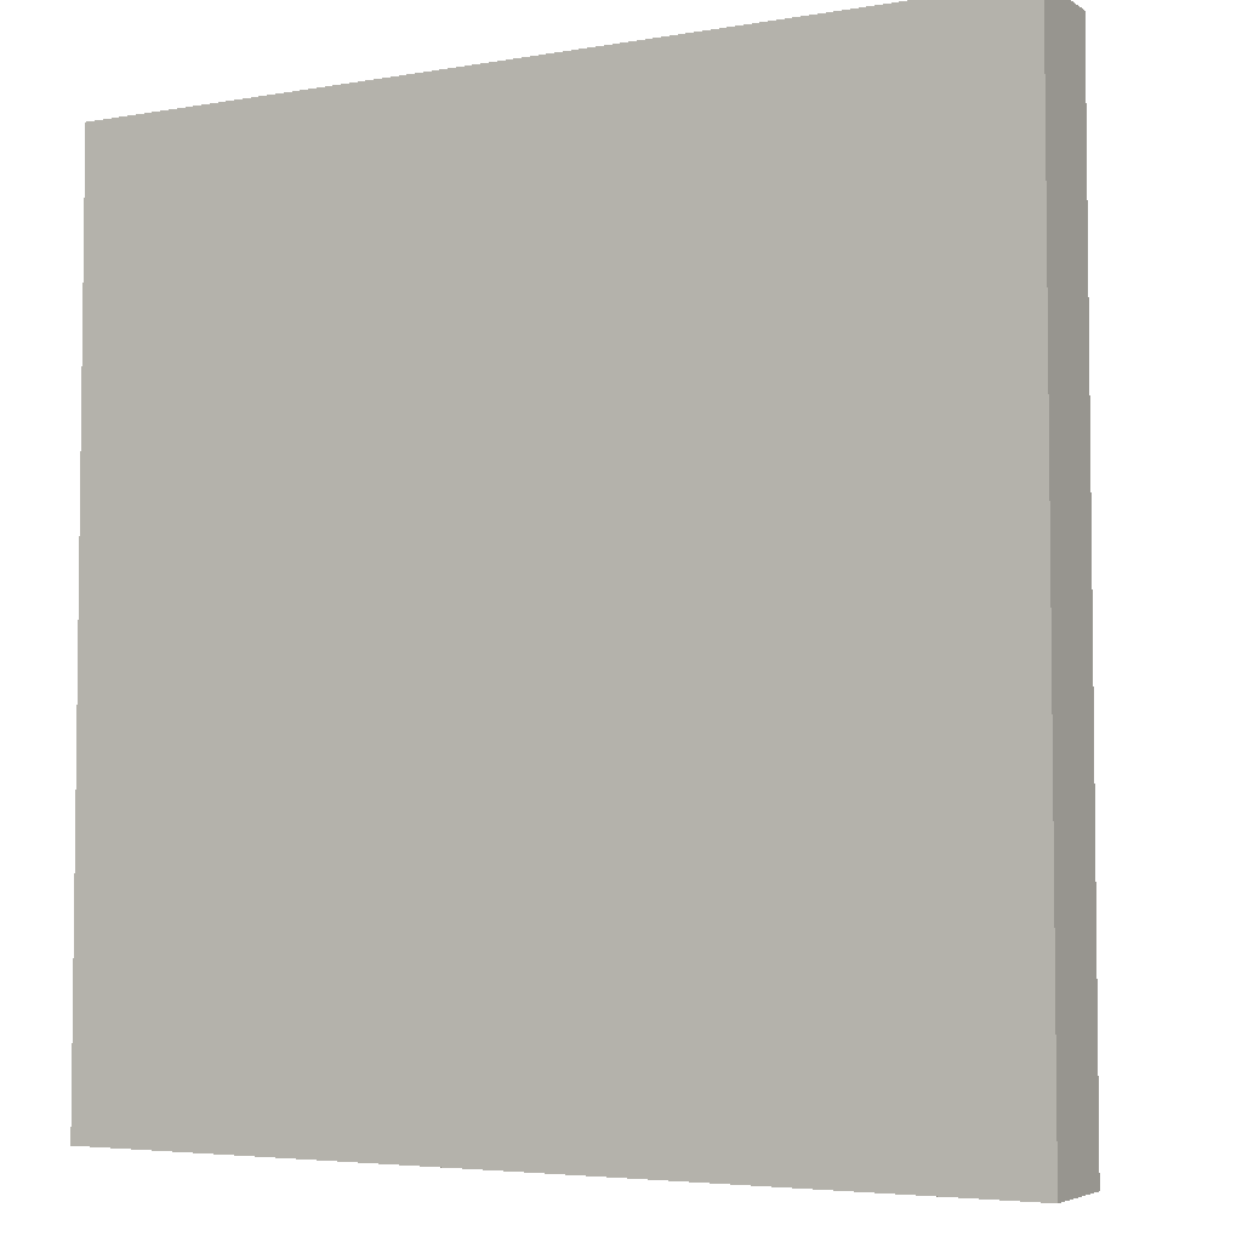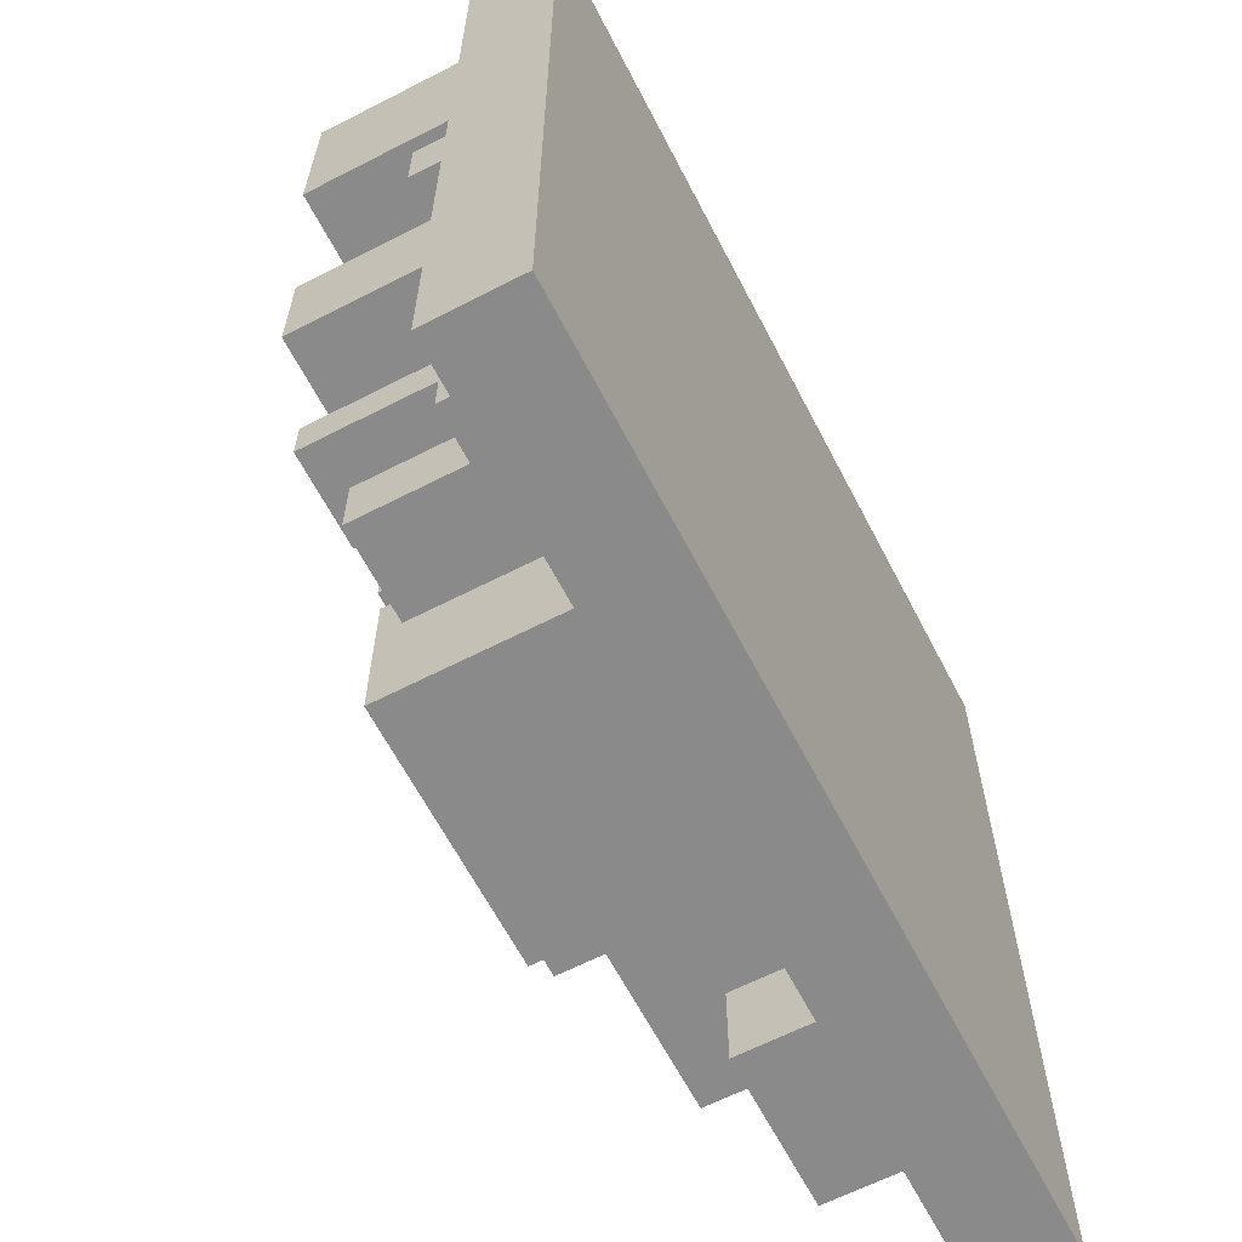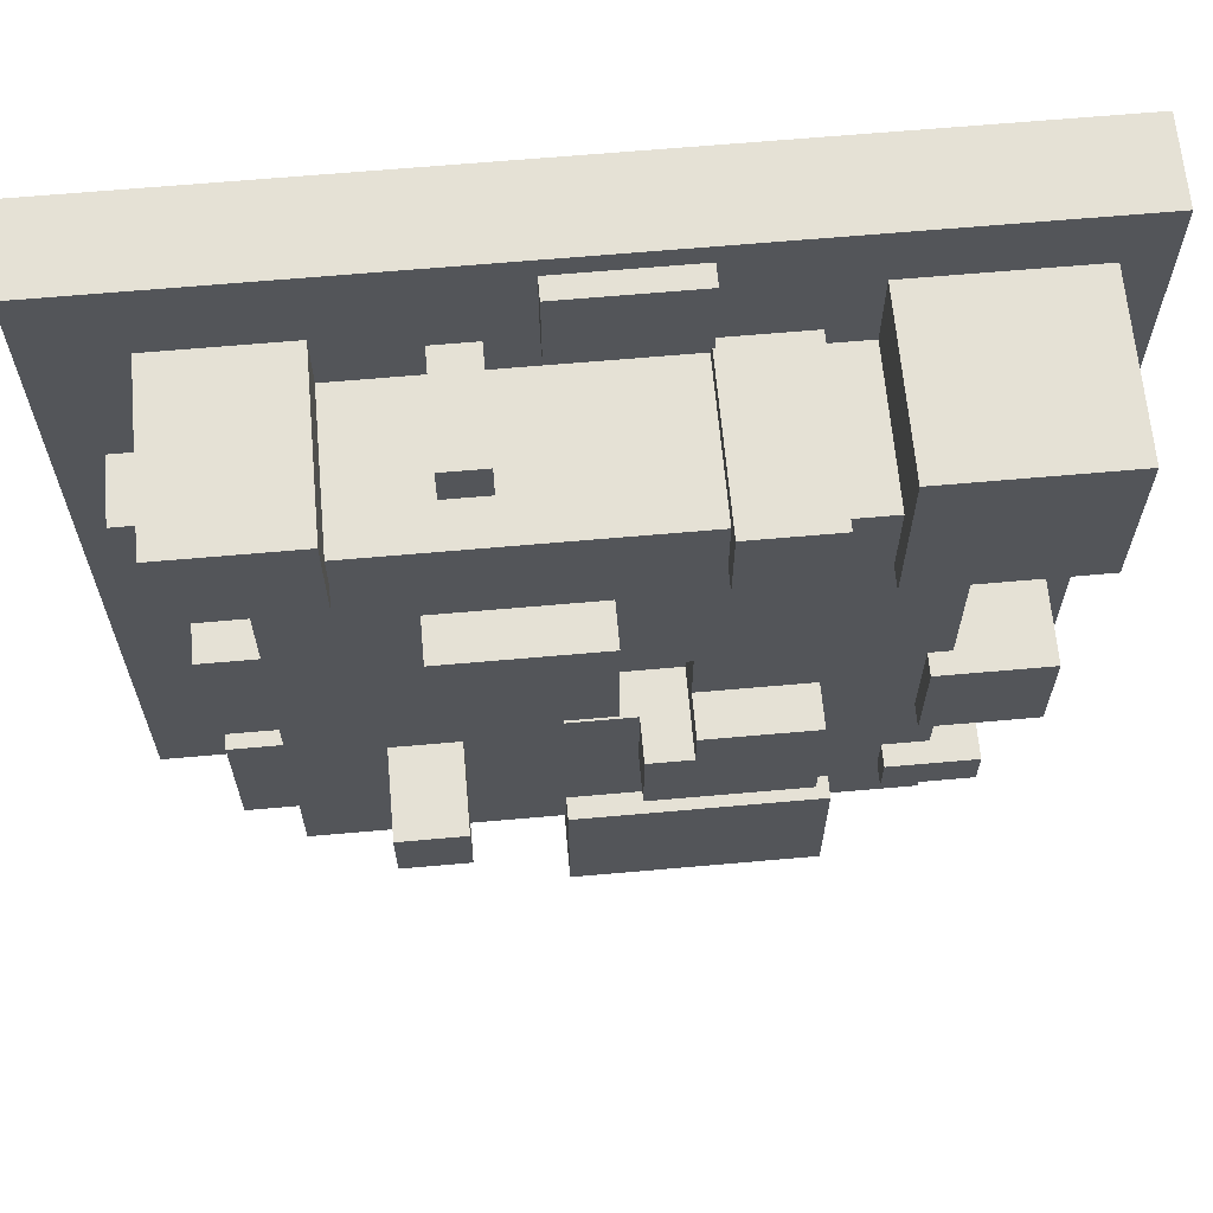
<metadata>
{"format":"obj","ext":"obj","renderer":"f3d","projection":"perspective","resolution":1024,"background":"white","views":[{"elev":-4.5,"azim":28.5,"up":"+Z"},{"elev":-63.6,"azim":-62.6,"up":"+Z"},{"elev":64.9,"azim":174.9,"up":"+Z"}]}
</metadata>
<code>
o
v -2 -0.3 2
v -2 -0.3 -2
v -2 0.1 2
v -2 0.1 -2
v -1.8 0.1 1.7
v -1.8 0.1 0.9
v -1.8 0.1 0.7
v -1.8 0.1 0.4
v -1.8 0.4 0.7
v -1.8 0.4 0.4
v -1.8 0.9 1.7
v -1.8 0.9 0.9
v -1.7 0.1 0.1
v -1.7 0.1 -0.4
v -1.7 0.1 -1.3
v -1.7 0.1 -1.8
v -1.7 0.2 -1.3
v -1.7 0.2 -1.8
v -1.7 0.9 0.1
v -1.7 0.9 -0.4
v -1.5 0.1 -0.8
v -1.5 0.1 -1
v -1.5 0.9 -0.8
v -1.5 0.9 -1
v -1.3 0.1 0.9
v -1.3 0.1 0.7
v -1.3 0.1 0.4
v -1.3 0.1 0.1
v -1.3 0.1 -0.4
v -1.3 0.1 -0.8
v -1.3 0.1 -1
v -1.3 0.1 -1.3
v -1.3 0.2 -1.3
v -1.3 0.4 0.7
v -1.3 0.4 0.4
v -1.3 0.8 0.9
v -1.3 0.8 0.1
v -1.3 0.8 -0.4
v -1.3 0.8 -0.8
v -1.3 0.8 -1
v -1.3 0.8 -1.3
v -0.9 0.1 -1.3
v -0.9 0.1 -1.8
v -0.9 0.8 -1.1
v -0.9 0.8 -1.3
v -0.9 0.9 -1.1
v -0.9 0.9 -1.8
v -0.8 0.1 1.4
v -0.8 0.1 1.3
v -0.8 0.8 1.3
v -0.8 0.8 1
v -0.8 0.8 -0.1
v -0.8 0.8 -0.7
v -0.8 0.9 1.4
v -0.8 0.9 1
v -0.8 1 -0.1
v -0.8 1 -0.7
v -0.4 0.1 1.9
v -0.4 0.1 1.5
v -0.4 0.2 1.9
v -0.4 0.2 1.5
v 2.384e-07 0.8 0.8
v 2.384e-07 0.8 0.2
v 2.384e-07 1 0.8
v 2.384e-07 1 0.2
v 0.2 0.6 0.2
v 0.2 0.6 -0.3
v 0.2 0.8 0.2
v 0.2 0.8 -0.3
v 0.4 0.1 1.5
v 0.4 0.1 1.3
v 0.4 0.6 1.5
v 0.4 0.6 1.3
v 0.6 0.8 -0.4
v 0.6 0.8 -0.7
v 0.6 1.2 -0.4
v 0.6 1.2 -0.7
v 0.9 0.1 -1.3
v 0.9 0.1 -1.7
v 0.9 0.5 -1.3
v 0.9 0.5 -1.7
v 1 0.1 1.6
v 1 0.1 1.3
v 1 0.8 1.3
v 1 0.8 1.1
v 1 0.9 1.6
v 1 0.9 1.1
v -1.2 0.1 -1.3
v -1.2 0.1 -1.8
v -1.2 0.2 -1.3
v -1.2 0.2 -1.8
v -1.2 0.8 0.1
v -1.2 0.8 -0.4
v -1.2 0.9 0.1
v -1.2 0.9 -0.4
v -1.1 0.8 -0.8
v -1.1 0.8 -1
v -1.1 0.9 -0.8
v -1.1 0.9 -1
v -1 0.1 1.7
v -1 0.1 1.3
v -1 0.8 1.3
v -1 0.8 0.9
v -1 0.9 1.7
v -1 0.9 0.9
v -0.4 0.1 1.4
v -0.4 0.1 1.3
v -0.4 0.8 1.3
v -0.4 0.8 1
v -0.4 0.9 1.4
v -0.4 0.9 1
v -0.3 0.6 0.2
v -0.3 0.6 -0.3
v -0.3 0.8 0.2
v -0.3 0.8 -0.1
v -0.3 0.8 -0.3
v -0.3 1 -0.1
v -0.3 1 -0.3
v -0.1 0.8 -0.3
v -0.1 0.8 -0.7
v -0.1 1 -0.3
v -0.1 1 -0.7
v 0.2 0.1 1.9
v 0.2 0.1 1.5
v 0.2 0.1 -1.3
v 0.2 0.1 -1.8
v 0.2 0.2 1.9
v 0.2 0.2 1.5
v 0.2 0.8 -1.1
v 0.2 0.8 -1.3
v 0.2 0.9 -1.1
v 0.2 0.9 -1.8
v 0.6 0.1 1.5
v 0.6 0.1 1.3
v 0.6 0.6 1.5
v 0.6 0.6 1.3
v 0.7 0.8 0.8
v 0.7 0.8 0.2
v 0.7 1 0.8
v 0.7 1 0.2
v 0.9 0.8 -0.4
v 0.9 0.8 -0.7
v 0.9 1.2 -0.4
v 0.9 1.2 -0.7
v 1.3 0.1 1.1
v 1.3 0.1 0.9
v 1.3 0.1 0.5
v 1.3 0.1 0.1
v 1.3 0.1 -0.6
v 1.3 0.1 -1
v 1.3 0.4 0.9
v 1.3 0.4 0.5
v 1.3 0.5 -1
v 1.3 0.5 -1.3
v 1.3 0.6 0.1
v 1.3 0.6 -0.6
v 1.3 0.8 1.1
v 1.3 0.8 -1.3
v 1.6 0.1 1.6
v 1.6 0.1 1.1
v 1.6 0.1 0.1
v 1.6 0.1 -0.6
v 1.6 0.1 -1
v 1.6 0.1 -1.7
v 1.6 0.5 -1
v 1.6 0.5 -1.7
v 1.6 0.6 0.1
v 1.6 0.6 -0.6
v 1.6 0.9 1.6
v 1.6 0.9 1.1
v 1.8 0.1 0.9
v 1.8 0.1 0.5
v 1.8 0.4 0.9
v 1.8 0.4 0.5
v 2 -0.3 2
v 2 -0.3 -2
v 2 0.1 2
v 2 0.1 -2
v -2 -0.3 2
v -2 0.1 2
v 2 -0.3 2
v 2 0.1 2
v -0.4 0.1 1.9
v -0.4 0.2 1.9
v 0.2 0.1 1.9
v 0.2 0.2 1.9
v -1.8 0.1 1.7
v -1.8 0.9 1.7
v -1 0.1 1.7
v -1 0.9 1.7
v 1 0.1 1.6
v 1 0.9 1.6
v 1.6 0.1 1.6
v 1.6 0.9 1.6
v 0.4 0.1 1.5
v 0.4 0.6 1.5
v 0.6 0.1 1.5
v 0.6 0.6 1.5
v -0.8 0.1 1.4
v -0.8 0.9 1.4
v -0.4 0.1 1.4
v -0.4 0.9 1.4
v -1 0.1 1.3
v -1 0.8 1.3
v -0.8 0.1 1.3
v -0.8 0.8 1.3
v -0.4 0.1 1.3
v -0.4 0.8 1.3
v 0.4 0.1 1.3
v 0.4 0.6 1.3
v 0.6 0.1 1.3
v 0.6 0.6 1.3
v 1 0.1 1.3
v 1 0.8 1.3
v 1.3 0.1 0.9
v 1.3 0.4 0.9
v 1.8 0.1 0.9
v 1.8 0.4 0.9
v 2.384e-07 0.8 0.8
v 2.384e-07 1 0.8
v 0.7 0.8 0.8
v 0.7 1 0.8
v -1.8 0.1 0.7
v -1.8 0.4 0.7
v -1.3 0.1 0.7
v -1.3 0.4 0.7
v -1.7 0.1 0.1
v -1.7 0.9 0.1
v -1.3 0.1 0.1
v -1.3 0.8 0.1
v -1.2 0.8 0.1
v -1.2 0.9 0.1
v 1.3 0.1 0.1
v 1.3 0.6 0.1
v 1.6 0.1 0.1
v 1.6 0.6 0.1
v -0.8 0.8 -0.1
v -0.8 1 -0.1
v -0.3 0.8 -0.1
v -0.3 1 -0.1
v -0.3 0.6 -0.3
v -0.3 0.8 -0.3
v -0.3 1 -0.3
v -0.1 0.8 -0.3
v -0.1 1 -0.3
v 0.2 0.6 -0.3
v 0.2 0.8 -0.3
v 0.6 0.8 -0.4
v 0.6 1.2 -0.4
v 0.9 0.8 -0.4
v 0.9 1.2 -0.4
v -1.5 0.1 -0.8
v -1.5 0.9 -0.8
v -1.3 0.1 -0.8
v -1.3 0.8 -0.8
v -1.1 0.8 -0.8
v -1.1 0.9 -0.8
v 1.3 0.1 -1
v 1.3 0.5 -1
v 1.6 0.1 -1
v 1.6 0.5 -1
v -0.9 0.8 -1.1
v -0.9 0.9 -1.1
v 0.2 0.8 -1.1
v 0.2 0.9 -1.1
v -1.7 0.1 -1.3
v -1.7 0.2 -1.3
v -1.3 0.1 -1.3
v -1.3 0.2 -1.3
v -0.4 0.1 1.5
v -0.4 0.2 1.5
v 0.2 0.1 1.5
v 0.2 0.2 1.5
v 1 0.8 1.1
v 1 0.9 1.1
v 1.3 0.1 1.1
v 1.3 0.8 1.1
v 1.6 0.1 1.1
v 1.6 0.9 1.1
v -0.8 0.8 1
v -0.8 0.9 1
v -0.4 0.8 1
v -0.4 0.9 1
v -1.8 0.1 0.9
v -1.8 0.9 0.9
v -1.3 0.1 0.9
v -1.3 0.8 0.9
v -1 0.8 0.9
v -1 0.9 0.9
v 1.3 0.1 0.5
v 1.3 0.4 0.5
v 1.8 0.1 0.5
v 1.8 0.4 0.5
v -1.8 0.1 0.4
v -1.8 0.4 0.4
v -1.3 0.1 0.4
v -1.3 0.4 0.4
v -0.3 0.6 0.2
v -0.3 0.8 0.2
v 2.384e-07 0.8 0.2
v 2.384e-07 1 0.2
v 0.2 0.6 0.2
v 0.2 0.8 0.2
v 0.7 0.8 0.2
v 0.7 1 0.2
v -1.7 0.1 -0.4
v -1.7 0.9 -0.4
v -1.3 0.1 -0.4
v -1.3 0.8 -0.4
v -1.2 0.8 -0.4
v -1.2 0.9 -0.4
v 1.3 0.1 -0.6
v 1.3 0.6 -0.6
v 1.6 0.1 -0.6
v 1.6 0.6 -0.6
v -0.8 0.8 -0.7
v -0.8 1 -0.7
v -0.1 0.8 -0.7
v -0.1 1 -0.7
v 0.6 0.8 -0.7
v 0.6 1.2 -0.7
v 0.9 0.8 -0.7
v 0.9 1.2 -0.7
v -1.5 0.1 -1
v -1.5 0.9 -1
v -1.3 0.1 -1
v -1.3 0.8 -1
v -1.1 0.8 -1
v -1.1 0.9 -1
v -1.3 0.2 -1.3
v -1.3 0.8 -1.3
v -1.2 0.1 -1.3
v -1.2 0.2 -1.3
v -0.9 0.1 -1.3
v -0.9 0.8 -1.3
v 0.2 0.1 -1.3
v 0.2 0.8 -1.3
v 0.9 0.1 -1.3
v 0.9 0.5 -1.3
v 1.3 0.5 -1.3
v 1.3 0.8 -1.3
v 0.9 0.1 -1.7
v 0.9 0.5 -1.7
v 1.6 0.1 -1.7
v 1.6 0.5 -1.7
v -1.7 0.1 -1.8
v -1.7 0.2 -1.8
v -1.2 0.1 -1.8
v -1.2 0.2 -1.8
v -0.9 0.1 -1.8
v -0.9 0.9 -1.8
v 0.2 0.1 -1.8
v 0.2 0.9 -1.8
v -2 -0.3 -2
v -2 0.1 -2
v 2 -0.3 -2
v 2 0.1 -2
v -2 -0.3 2
v 2 -0.3 2
v -2 -0.3 -2
v 2 -0.3 -2
v -2 0.1 2
v 2 0.1 2
v -0.4 0.1 1.9
v 0.2 0.1 1.9
v -1.8 0.1 1.7
v -1 0.1 1.7
v 1 0.1 1.6
v 1.6 0.1 1.6
v -0.4 0.1 1.5
v 0.2 0.1 1.5
v 0.4 0.1 1.5
v 0.6 0.1 1.5
v -0.8 0.1 1.4
v -0.4 0.1 1.4
v -1 0.1 1.3
v -0.8 0.1 1.3
v -0.4 0.1 1.3
v 0.4 0.1 1.3
v 0.6 0.1 1.3
v 1 0.1 1.3
v 1.3 0.1 1.1
v 1.6 0.1 1.1
v -1.8 0.1 0.9
v -1.3 0.1 0.9
v 1.3 0.1 0.9
v 1.8 0.1 0.9
v -1.8 0.1 0.7
v -1.3 0.1 0.7
v 1.3 0.1 0.5
v 1.8 0.1 0.5
v -1.8 0.1 0.4
v -1.3 0.1 0.4
v -1.7 0.1 0.1
v -1.3 0.1 0.1
v 1.3 0.1 0.1
v 1.6 0.1 0.1
v -1.7 0.1 -0.4
v -1.3 0.1 -0.4
v 1.3 0.1 -0.6
v 1.6 0.1 -0.6
v -1.5 0.1 -0.8
v -1.3 0.1 -0.8
v -1.5 0.1 -1
v -1.3 0.1 -1
v 1.3 0.1 -1
v 1.6 0.1 -1
v -1.7 0.1 -1.3
v -1.3 0.1 -1.3
v -1.2 0.1 -1.3
v -0.9 0.1 -1.3
v 0.2 0.1 -1.3
v 0.9 0.1 -1.3
v 0.9 0.1 -1.7
v 1.6 0.1 -1.7
v -1.7 0.1 -1.8
v -1.2 0.1 -1.8
v -0.9 0.1 -1.8
v 0.2 0.1 -1.8
v -2 0.1 -2
v 2 0.1 -2
v -0.4 0.2 1.9
v 0.2 0.2 1.9
v -0.4 0.2 1.5
v 0.2 0.2 1.5
v -1.7 0.2 -1.3
v -1.3 0.2 -1.3
v -1.2 0.2 -1.3
v -1.7 0.2 -1.8
v -1.2 0.2 -1.8
v 1.3 0.4 0.9
v 1.8 0.4 0.9
v -1.8 0.4 0.7
v -1.3 0.4 0.7
v 1.3 0.4 0.5
v 1.8 0.4 0.5
v -1.8 0.4 0.4
v -1.3 0.4 0.4
v 1.3 0.5 -1
v 1.6 0.5 -1
v 0.9 0.5 -1.3
v 1.3 0.5 -1.3
v 0.9 0.5 -1.7
v 1.6 0.5 -1.7
v 0.4 0.6 1.5
v 0.6 0.6 1.5
v 0.4 0.6 1.3
v 0.6 0.6 1.3
v -0.3 0.6 0.2
v 0.2 0.6 0.2
v 1.3 0.6 0.1
v 1.6 0.6 0.1
v -0.3 0.6 -0.3
v 0.2 0.6 -0.3
v 1.3 0.6 -0.6
v 1.6 0.6 -0.6
v -1 0.8 1.3
v -0.8 0.8 1.3
v -0.4 0.8 1.3
v 1 0.8 1.3
v 1 0.8 1.1
v 1.3 0.8 1.1
v -0.8 0.8 1
v -0.4 0.8 1
v -1.3 0.8 0.9
v -1 0.8 0.9
v 2.384e-07 0.8 0.8
v 0.7 0.8 0.8
v -0.3 0.8 0.2
v 2.384e-07 0.8 0.2
v 0.2 0.8 0.2
v 0.7 0.8 0.2
v -1.3 0.8 0.1
v -1.2 0.8 0.1
v -0.8 0.8 -0.1
v -0.3 0.8 -0.1
v -0.1 0.8 -0.3
v 0.2 0.8 -0.3
v -1.3 0.8 -0.4
v -1.2 0.8 -0.4
v 0.6 0.8 -0.4
v 0.9 0.8 -0.4
v -0.8 0.8 -0.7
v -0.1 0.8 -0.7
v 0.6 0.8 -0.7
v 0.9 0.8 -0.7
v -1.3 0.8 -0.8
v -1.1 0.8 -0.8
v -1.3 0.8 -1
v -1.1 0.8 -1
v -0.9 0.8 -1.1
v 0.2 0.8 -1.1
v -1.3 0.8 -1.3
v -0.9 0.8 -1.3
v 0.2 0.8 -1.3
v 1.3 0.8 -1.3
v -1.8 0.9 1.7
v -1 0.9 1.7
v 1 0.9 1.6
v 1.6 0.9 1.6
v -0.8 0.9 1.4
v -0.4 0.9 1.4
v 1 0.9 1.1
v 1.6 0.9 1.1
v -0.8 0.9 1
v -0.4 0.9 1
v -1.8 0.9 0.9
v -1 0.9 0.9
v -1.7 0.9 0.1
v -1.2 0.9 0.1
v -1.7 0.9 -0.4
v -1.2 0.9 -0.4
v -1.5 0.9 -0.8
v -1.1 0.9 -0.8
v -1.5 0.9 -1
v -1.1 0.9 -1
v -0.9 0.9 -1.1
v 0.2 0.9 -1.1
v -0.9 0.9 -1.8
v 0.2 0.9 -1.8
v 2.384e-07 1 0.8
v 0.7 1 0.8
v 2.384e-07 1 0.2
v 0.7 1 0.2
v -0.8 1 -0.1
v -0.3 1 -0.1
v -0.3 1 -0.3
v -0.1 1 -0.3
v -0.8 1 -0.7
v -0.1 1 -0.7
v 0.6 1.2 -0.4
v 0.9 1.2 -0.4
v 0.6 1.2 -0.7
v 0.9 1.2 -0.7
f 3 2 1
f 4 2 3
f 9 8 7
f 10 8 9
f 11 6 5
f 12 6 11
f 17 16 15
f 18 16 17
f 19 14 13
f 20 14 19
f 23 22 21
f 24 22 23
f 33 32 31
f 34 26 25
f 35 28 27
f 36 34 25
f 36 35 34
f 37 28 35
f 37 35 36
f 38 30 29
f 39 30 38
f 40 33 31
f 41 33 40
f 45 43 42
f 46 45 44
f 47 43 45
f 47 45 46
f 50 49 48
f 54 50 48
f 54 51 50
f 55 51 54
f 56 53 52
f 57 53 56
f 60 59 58
f 61 59 60
f 64 63 62
f 65 63 64
f 68 67 66
f 69 67 68
f 72 71 70
f 73 71 72
f 76 75 74
f 77 75 76
f 80 79 78
f 81 79 80
f 84 83 82
f 86 84 82
f 86 85 84
f 87 85 86
f 88 89 90
f 90 89 91
f 92 93 94
f 94 93 95
f 96 97 98
f 98 97 99
f 100 101 102
f 100 102 104
f 102 103 104
f 104 103 105
f 106 107 108
f 106 108 110
f 108 109 110
f 110 109 111
f 112 113 114
f 114 113 115
f 115 113 116
f 115 116 117
f 117 116 118
f 119 120 121
f 121 120 122
f 123 124 127
f 127 124 128
f 125 126 130
f 129 130 131
f 130 126 132
f 131 130 132
f 133 134 135
f 135 134 136
f 137 138 139
f 139 138 140
f 141 142 143
f 143 142 144
f 145 146 151
f 147 148 152
f 149 150 153
f 151 152 155
f 152 148 155
f 153 154 156
f 149 153 156
f 151 155 157
f 155 156 157
f 145 151 157
f 156 154 158
f 157 156 158
f 163 164 165
f 165 164 166
f 161 162 167
f 167 162 168
f 159 160 169
f 169 160 170
f 171 172 173
f 173 172 174
f 175 176 177
f 177 176 178
f 181 180 179
f 182 180 181
f 185 184 183
f 186 184 185
f 189 188 187
f 190 188 189
f 193 192 191
f 194 192 193
f 197 196 195
f 198 196 197
f 201 200 199
f 202 200 201
f 205 204 203
f 206 204 205
f 209 208 207
f 210 208 209
f 212 208 210
f 213 212 211
f 214 208 212
f 214 212 213
f 217 216 215
f 218 216 217
f 221 220 219
f 222 220 221
f 225 224 223
f 226 224 225
f 229 228 227
f 230 228 229
f 231 228 230
f 232 228 231
f 235 234 233
f 236 234 235
f 239 238 237
f 240 238 239
f 244 242 241
f 244 243 242
f 245 243 244
f 246 244 241
f 247 244 246
f 250 249 248
f 251 249 250
f 254 253 252
f 255 253 254
f 256 253 255
f 257 253 256
f 260 259 258
f 261 259 260
f 264 263 262
f 265 263 264
f 268 267 266
f 269 267 268
f 270 271 272
f 272 271 273
f 274 275 277
f 276 277 278
f 277 275 279
f 278 277 279
f 280 281 282
f 282 281 283
f 284 285 286
f 286 285 287
f 287 285 288
f 288 285 289
f 290 291 292
f 292 291 293
f 294 295 296
f 296 295 297
f 298 299 300
f 298 300 302
f 300 301 303
f 302 300 303
f 303 301 304
f 304 301 305
f 306 307 308
f 308 307 309
f 309 307 310
f 310 307 311
f 312 313 314
f 314 313 315
f 316 317 318
f 318 317 319
f 320 321 322
f 322 321 323
f 324 325 326
f 326 325 327
f 327 325 328
f 328 325 329
f 330 331 333
f 332 333 334
f 333 331 335
f 334 333 335
f 336 337 338
f 338 337 339
f 339 337 340
f 340 337 341
f 342 343 344
f 344 343 345
f 346 347 348
f 348 347 349
f 350 351 352
f 352 351 353
f 354 355 356
f 356 355 357
f 360 359 358
f 361 359 360
f 362 363 364
f 364 363 365
f 362 364 366
f 366 364 367
f 365 363 368
f 368 363 369
f 367 364 370
f 365 368 371
f 371 368 372
f 372 368 373
f 367 370 374
f 370 371 374
f 371 372 374
f 374 372 375
f 367 374 376
f 376 374 377
f 375 372 378
f 378 372 379
f 373 368 380
f 380 368 381
f 369 363 383
f 362 366 384
f 382 383 386
f 383 363 387
f 386 383 387
f 384 385 388
f 362 384 388
f 388 385 389
f 387 363 391
f 362 388 392
f 392 393 394
f 394 393 395
f 390 391 396
f 396 391 397
f 392 394 398
f 397 391 401
f 398 399 402
f 402 399 403
f 398 402 404
f 400 401 406
f 401 391 407
f 406 401 407
f 404 405 408
f 392 398 408
f 398 404 408
f 408 405 409
f 412 413 414
f 407 391 415
f 392 408 416
f 410 411 417
f 417 411 418
f 412 414 419
f 414 415 419
f 417 418 420
f 418 419 420
f 362 392 420
f 416 417 420
f 392 416 420
f 419 415 421
f 420 419 421
f 391 363 421
f 415 391 421
f 422 423 424
f 424 423 425
f 426 427 429
f 427 428 429
f 429 428 430
f 431 432 435
f 435 432 436
f 433 434 437
f 437 434 438
f 439 440 442
f 441 442 443
f 442 440 444
f 443 442 444
f 445 446 447
f 447 446 448
f 449 450 453
f 453 450 454
f 451 452 455
f 455 452 456
f 459 460 461
f 457 458 463
f 461 462 464
f 459 461 464
f 457 463 466
f 463 464 466
f 464 462 467
f 465 466 467
f 466 464 467
f 467 462 468
f 465 467 469
f 469 467 470
f 468 462 472
f 465 469 473
f 473 469 474
f 474 469 475
f 475 469 476
f 471 472 478
f 474 475 480
f 477 478 481
f 478 472 481
f 472 462 482
f 481 472 482
f 479 480 483
f 480 475 483
f 477 481 484
f 484 481 485
f 482 462 486
f 484 485 487
f 485 486 487
f 479 483 487
f 483 484 487
f 487 486 488
f 488 486 490
f 490 486 491
f 489 490 491
f 491 486 492
f 489 491 493
f 493 491 494
f 492 486 495
f 486 462 496
f 495 486 496
f 499 500 503
f 503 500 504
f 501 502 505
f 505 502 506
f 497 498 507
f 507 498 508
f 509 510 511
f 511 510 512
f 513 514 515
f 515 514 516
f 517 518 519
f 519 518 520
f 521 522 523
f 523 522 524
f 525 526 527
f 525 527 529
f 527 528 529
f 529 528 530
f 531 532 533
f 533 532 534

</code>
